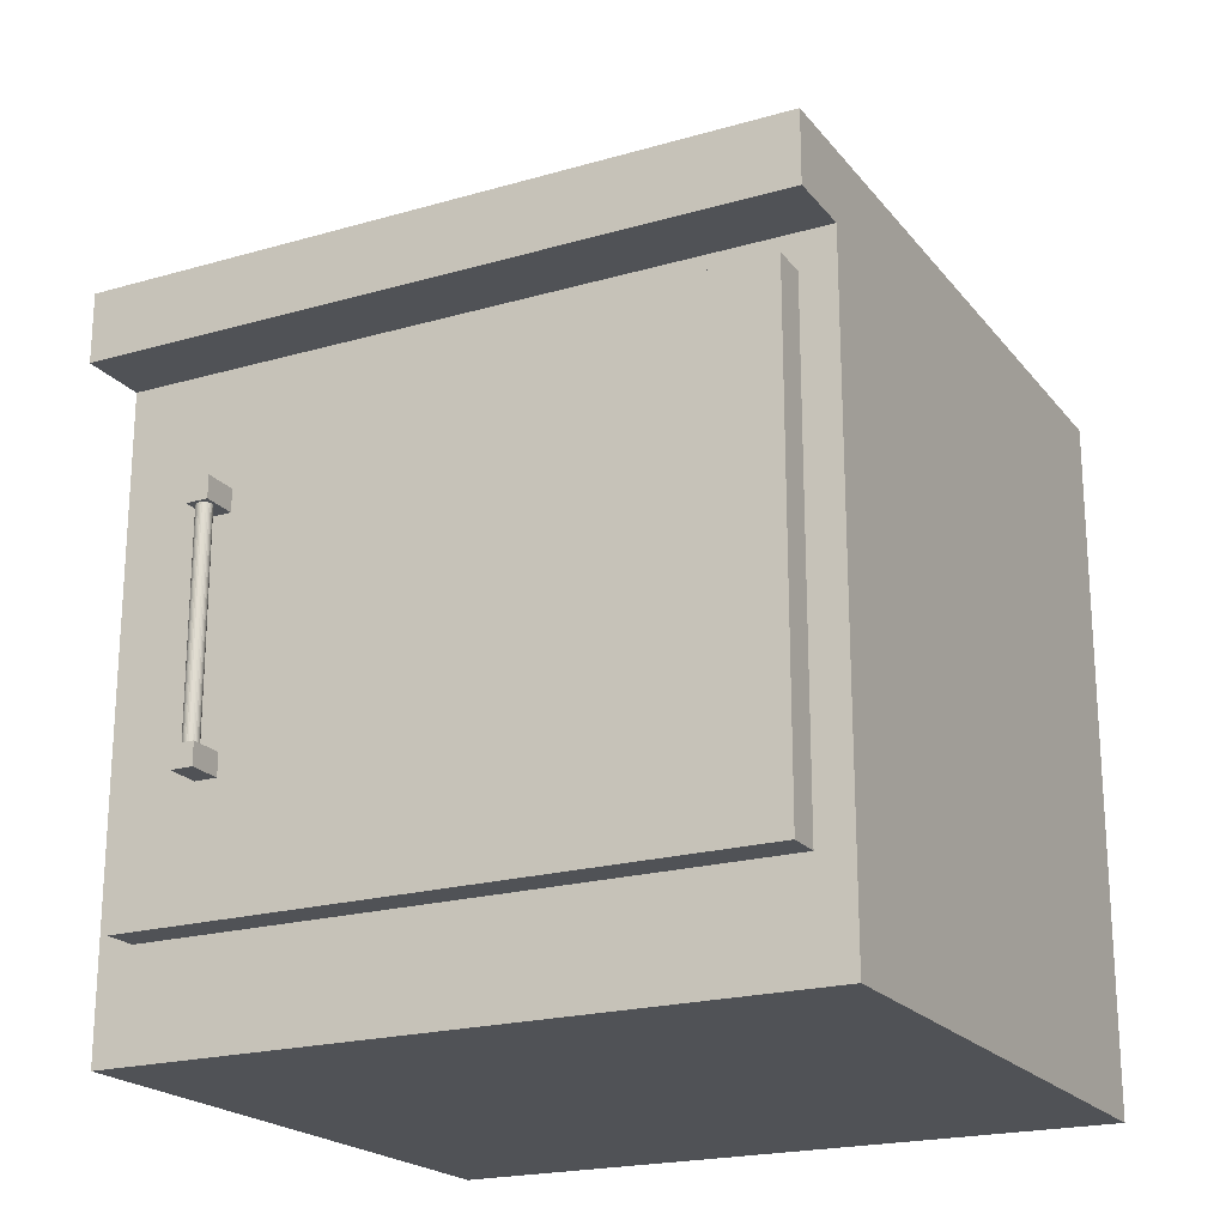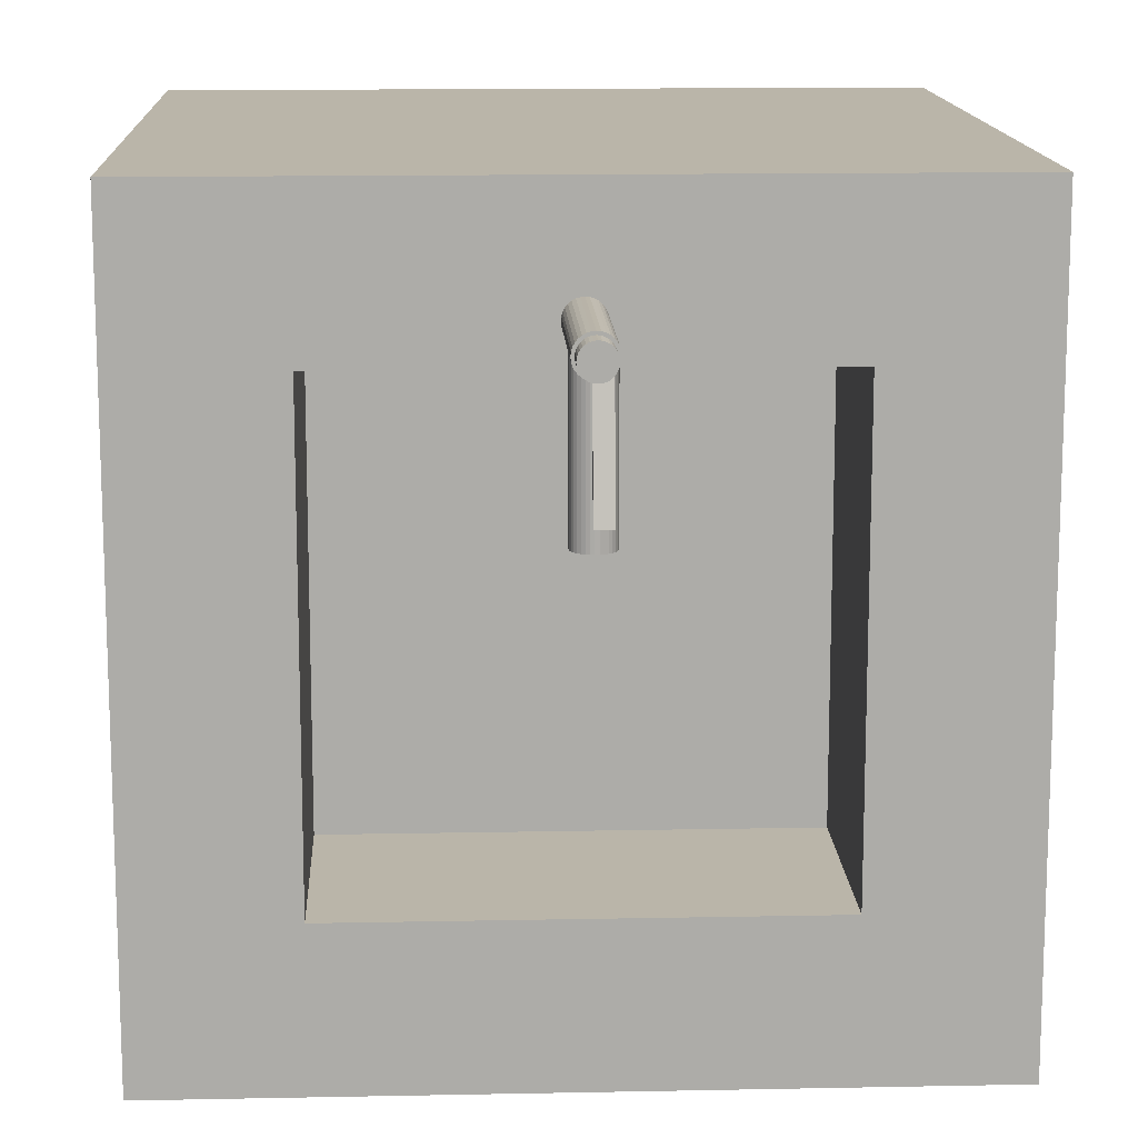
<metadata>
{"format":"obj","ext":"obj","renderer":"f3d","projection":"perspective","resolution":1024,"background":"white","views":[{"elev":-20.8,"azim":-152.6,"up":"+Y"},{"elev":13.6,"azim":177.4,"up":"+Z"}]}
</metadata>
<code>
o wash_Cylinder.001
v 1 0.8 -0.8
v -0.9 -0.7 -0.8
v -0.9 0.7 -0.8
v -0.9 -0.7 -0.9
v -0.9 0.7 -0.9
v 0.9 -0.7 -0.8
v 0.9 0.7 -0.8
v 0.9 -0.7 -0.9
v 0.9 0.7 -0.9
v -0.6 1 -0.6
v 1 0.8 -1
v 1 1 1
v -1 1 1
v -1 0.8 -1
v -1 1 -1
v -0.6 1 0.6
v 0.6 1 0.6
v 0.6 1 -0.6
v 1 1 -1
v -1 0.8 -0.8
v -1 -1 1
v 1 -1 -0.8
v -0.6 0.4 0.6
v -1 -1 -0.8
v -0.6 0.4 -0.6
v 1 -1 1
v 0.6 0.4 0.6
v 0.6 0.4 -0.6
v 0 1.4 0.3
v 0 1.4 0.7
v 0.009755 1.399 0.3
v 0.009755 1.399 0.7
v 0.01913 1.396 0.3
v 0.01913 1.396 0.7
v 0.02778 1.392 0.3
v 0.02778 1.392 0.7
v 0.03535 1.385 0.3
v 0.03535 1.385 0.7
v 0.04157 1.378 0.3
v 0.04157 1.378 0.7
v 0.04619 1.369 0.3
v 0.04619 1.369 0.7
v 0.04904 1.36 0.3
v 0.04904 1.36 0.7
v 0.05 1.35 0.3
v 0.05 1.35 0.7
v 0.04904 1.34 0.3
v 0.04904 1.34 0.7
v 0.04619 1.331 0.3
v 0.04619 1.331 0.7
v 0.04157 1.322 0.3
v 0.04157 1.322 0.7
v 0.03535 1.315 0.3
v 0.03535 1.315 0.7
v 0.02778 1.308 0.3
v 0.02778 1.308 0.7
v 0.01913 1.304 0.3
v 0.01913 1.304 0.7
v 0.009755 1.301 0.3
v 0.009755 1.301 0.7
v -0 1.3 0.3
v -0 1.3 0.7
v -0.009755 1.301 0.3
v -0.009755 1.301 0.7
v -0.01913 1.304 0.3
v -0.01913 1.304 0.7
v -0.02778 1.308 0.3
v -0.02778 1.308 0.7
v -0.03535 1.315 0.3
v -0.03535 1.315 0.7
v -0.04157 1.322 0.3
v -0.04157 1.322 0.7
v -0.04619 1.331 0.3
v -0.04619 1.331 0.7
v -0.04904 1.34 0.3
v -0.04904 1.34 0.7
v -0.05 1.35 0.3
v -0.05 1.35 0.7
v -0.04904 1.36 0.3
v -0.04904 1.36 0.7
v -0.04619 1.369 0.3
v -0.04619 1.369 0.7
v -0.04157 1.378 0.3
v -0.04157 1.378 0.7
v -0.03535 1.385 0.3
v -0.03535 1.385 0.7
v -0.02778 1.392 0.3
v -0.02778 1.392 0.7
v -0.01913 1.396 0.3
v -0.01913 1.396 0.7
v -0.009754 1.399 0.3
v -0.009754 1.399 0.7
v 0 1 0.65
v 0 1.435 0.65
v 0.009755 1 0.651
v 0.009755 1.435 0.651
v 0.01913 1 0.6538
v 0.01913 1.435 0.6538
v 0.02778 1 0.6584
v 0.02778 1.435 0.6584
v 0.03535 1 0.6646
v 0.03535 1.435 0.6646
v 0.04157 1 0.6722
v 0.04157 1.435 0.6722
v 0.04619 1 0.6809
v 0.04619 1.435 0.6809
v 0.04904 1 0.6902
v 0.04904 1.435 0.6902
v 0.05 1 0.7
v 0.05 1.435 0.7
v 0.04904 1 0.7098
v 0.04904 1.435 0.7098
v 0.04619 1 0.7191
v 0.04619 1.435 0.7191
v 0.04157 1 0.7278
v 0.04157 1.435 0.7278
v 0.03535 1 0.7354
v 0.03535 1.435 0.7354
v 0.02778 1 0.7416
v 0.02778 1.435 0.7416
v 0.01913 1 0.7462
v 0.01913 1.435 0.7462
v 0.009755 1 0.749
v 0.009755 1.435 0.749
v -0 1 0.75
v -0 1.435 0.75
v -0.009755 1 0.749
v -0.009755 1.435 0.749
v -0.01913 1 0.7462
v -0.01913 1.435 0.7462
v -0.02778 1 0.7416
v -0.02778 1.435 0.7416
v -0.03535 1 0.7354
v -0.03535 1.435 0.7354
v -0.04157 1 0.7278
v -0.04157 1.435 0.7278
v -0.04619 1 0.7191
v -0.04619 1.435 0.7191
v -0.04904 1 0.7098
v -0.04904 1.435 0.7098
v -0.05 1 0.7
v -0.05 1.435 0.7
v -0.04904 1 0.6902
v -0.04904 1.435 0.6902
v -0.04619 1 0.6809
v -0.04619 1.435 0.6809
v -0.04157 1 0.6722
v -0.04157 1.435 0.6722
v -0.03535 1 0.6646
v -0.03535 1.435 0.6646
v -0.02778 1 0.6584
v -0.02778 1.435 0.6584
v -0.01913 1 0.6538
v -0.01913 1.435 0.6538
v -0.009754 1 0.651
v -0.009754 1.435 0.651
v 0.001143 1.26 0.3535
v 0.001143 1.311 0.3535
v 0.006143 1.26 0.354
v 0.006143 1.311 0.354
v 0.01095 1.26 0.3555
v 0.01095 1.311 0.3555
v 0.01538 1.26 0.3578
v 0.01538 1.311 0.3578
v 0.01926 1.26 0.361
v 0.01926 1.311 0.361
v 0.02245 1.26 0.3649
v 0.02245 1.311 0.3649
v 0.02482 1.26 0.3693
v 0.02482 1.311 0.3693
v 0.02628 1.26 0.3741
v 0.02628 1.311 0.3741
v 0.02677 1.26 0.3791
v 0.02677 1.311 0.3791
v 0.02628 1.26 0.3841
v 0.02628 1.311 0.3841
v 0.02482 1.26 0.3889
v 0.02482 1.311 0.3889
v 0.02245 1.26 0.3934
v 0.02245 1.311 0.3934
v 0.01926 1.26 0.3973
v 0.01926 1.311 0.3973
v 0.01538 1.26 0.4004
v 0.01538 1.311 0.4004
v 0.01095 1.26 0.4028
v 0.01095 1.311 0.4028
v 0.006142 1.26 0.4043
v 0.006142 1.311 0.4043
v 0.001143 1.26 0.4048
v 0.001143 1.311 0.4048
v -0.003857 1.26 0.4043
v -0.003857 1.311 0.4043
v -0.008664 1.26 0.4028
v -0.008664 1.311 0.4028
v -0.0131 1.26 0.4004
v -0.0131 1.311 0.4004
v -0.01698 1.26 0.3973
v -0.01698 1.311 0.3973
v -0.02016 1.26 0.3934
v -0.02016 1.311 0.3934
v -0.02253 1.26 0.3889
v -0.02253 1.311 0.3889
v -0.02399 1.26 0.3841
v -0.02399 1.311 0.3841
v -0.02448 1.26 0.3791
v -0.02448 1.311 0.3791
v -0.02399 1.26 0.3741
v -0.02399 1.311 0.3741
v -0.02253 1.26 0.3693
v -0.02253 1.311 0.3693
v -0.02016 1.26 0.3649
v -0.02016 1.311 0.3649
v -0.01698 1.26 0.361
v -0.01698 1.311 0.361
v -0.0131 1.26 0.3578
v -0.0131 1.311 0.3578
v -0.008664 1.26 0.3555
v -0.008664 1.311 0.3555
v -0.003857 1.26 0.354
v -0.003857 1.311 0.354
v 0 1.435 0.658
v 0.0082 1.435 0.6588
v 0.01608 1.435 0.6612
v 0.02335 1.435 0.6651
v 0.02972 1.435 0.6703
v 0.03495 1.435 0.6766
v 0.03883 1.435 0.6839
v 0.04122 1.435 0.6918
v 0.04203 1.435 0.7
v 0.04122 1.435 0.7082
v 0.03883 1.435 0.7161
v 0.03495 1.435 0.7234
v 0.02972 1.435 0.7297
v 0.02335 1.435 0.7349
v 0.01608 1.435 0.7388
v 0.0082 1.435 0.7412
v -0 1.435 0.742
v -0.0082 1.435 0.7412
v -0.01608 1.435 0.7388
v -0.02335 1.435 0.7349
v -0.02972 1.435 0.7297
v -0.03495 1.435 0.7234
v -0.03883 1.435 0.7161
v -0.04122 1.435 0.7082
v -0.04203 1.435 0.7
v -0.04122 1.435 0.6918
v -0.03883 1.435 0.6839
v -0.03495 1.435 0.6766
v -0.02972 1.435 0.6703
v -0.02335 1.435 0.6651
v -0.01608 1.435 0.6612
v -0.0082 1.435 0.6588
v 0 1.498 0.658
v 0.0082 1.498 0.6588
v 0.01608 1.498 0.6612
v 0.02335 1.498 0.6651
v 0.02972 1.498 0.6703
v 0.03495 1.498 0.6766
v 0.03883 1.498 0.6839
v 0.04122 1.498 0.6918
v 0.04203 1.498 0.7
v 0.04122 1.498 0.7082
v 0.03883 1.498 0.7161
v 0.03495 1.498 0.7234
v 0.02972 1.498 0.7297
v 0.02335 1.498 0.7349
v 0.01608 1.498 0.7388
v 0.0082 1.498 0.7412
v -0 1.498 0.742
v -0.0082 1.498 0.7412
v -0.01608 1.498 0.7388
v -0.02335 1.498 0.7349
v -0.02972 1.498 0.7297
v -0.03495 1.498 0.7234
v -0.03883 1.498 0.7161
v -0.04122 1.498 0.7082
v -0.04203 1.498 0.7
v -0.04122 1.498 0.6918
v -0.03883 1.498 0.6839
v -0.03495 1.498 0.6766
v -0.02972 1.498 0.6703
v -0.02335 1.498 0.6651
v -0.01608 1.498 0.6612
v -0.0082 1.498 0.6588
v -0.03232 1.467 0.6954
v -0.03232 1.483 0.6986
v -0.03232 1.532 0.3812
v -0.03232 1.548 0.3844
v 0.01082 1.467 0.6954
v 0.01082 1.483 0.6986
v 0.01082 1.532 0.3812
v 0.01082 1.548 0.3844
v 0.6034 0.3431 -0.8973
v 0.6034 0.4076 -0.8973
v 0.6034 0.3431 -1.001
v 0.6034 0.4076 -1.001
v 0.6679 0.3431 -0.8973
v 0.6679 0.4076 -0.8973
v 0.6679 0.3431 -1.001
v 0.6679 0.4076 -1.001
v 0.6034 -0.3464 -0.8973
v 0.6034 -0.2818 -0.8973
v 0.6034 -0.3464 -1.001
v 0.6034 -0.2818 -1.001
v 0.6679 -0.3464 -0.8973
v 0.6679 -0.2818 -0.8973
v 0.6679 -0.3464 -1.001
v 0.6679 -0.2818 -1.001
v 0.6347 -0.3288 -0.9917
v 0.6347 0.3858 -0.9917
v 0.639 -0.3288 -0.9913
v 0.639 0.3858 -0.9913
v 0.6432 -0.3288 -0.99
v 0.6432 0.3858 -0.99
v 0.647 -0.3288 -0.9879
v 0.647 0.3858 -0.9879
v 0.6504 -0.3288 -0.9852
v 0.6504 0.3858 -0.9852
v 0.6532 -0.3288 -0.9818
v 0.6532 0.3858 -0.9818
v 0.6552 -0.3288 -0.9779
v 0.6552 0.3858 -0.9779
v 0.6565 -0.3288 -0.9738
v 0.6565 0.3858 -0.9738
v 0.6569 -0.3288 -0.9694
v 0.6569 0.3858 -0.9694
v 0.6565 -0.3288 -0.9651
v 0.6565 0.3858 -0.9651
v 0.6552 -0.3288 -0.9609
v 0.6552 0.3858 -0.9609
v 0.6532 -0.3288 -0.957
v 0.6532 0.3858 -0.957
v 0.6504 -0.3288 -0.9537
v 0.6504 0.3858 -0.9537
v 0.647 -0.3288 -0.9509
v 0.647 0.3858 -0.9509
v 0.6432 -0.3288 -0.9488
v 0.6432 0.3858 -0.9488
v 0.639 -0.3288 -0.9476
v 0.639 0.3858 -0.9476
v 0.6347 -0.3288 -0.9471
v 0.6347 0.3858 -0.9471
v 0.6303 -0.3288 -0.9476
v 0.6303 0.3858 -0.9476
v 0.6261 -0.3288 -0.9488
v 0.6261 0.3858 -0.9488
v 0.6223 -0.3288 -0.9509
v 0.6223 0.3858 -0.9509
v 0.6189 -0.3288 -0.9537
v 0.6189 0.3858 -0.9537
v 0.6161 -0.3288 -0.957
v 0.6161 0.3858 -0.957
v 0.6141 -0.3288 -0.9609
v 0.6141 0.3858 -0.9609
v 0.6128 -0.3288 -0.9651
v 0.6128 0.3858 -0.9651
v 0.6124 -0.3288 -0.9694
v 0.6124 0.3858 -0.9694
v 0.6128 -0.3288 -0.9738
v 0.6128 0.3858 -0.9738
v 0.6141 -0.3288 -0.9779
v 0.6141 0.3858 -0.9779
v 0.6161 -0.3288 -0.9818
v 0.6161 0.3858 -0.9818
v 0.6189 -0.3288 -0.9852
v 0.6189 0.3858 -0.9852
v 0.6223 -0.3288 -0.9879
v 0.6223 0.3858 -0.9879
v 0.6261 -0.3288 -0.99
v 0.6261 0.3858 -0.99
v 0.6303 -0.3288 -0.9913
v 0.6303 0.3858 -0.9913
f 5 2 3
f 9 4 5
f 7 8 9
f 1 6 7
f 4 6 2
f 9 3 7
f 24 6 22
f 19 14 15
f 15 20 13
f 1 19 12
f 22 21 24
f 2 20 3
f 14 1 20
f 3 1 7
f 21 12 13
f 294 295 293
f 296 299 295
f 300 297 299
f 298 293 297
f 299 293 295
f 296 298 300
f 302 303 301
f 304 307 303
f 308 305 307
f 306 301 305
f 307 301 303
f 304 306 308
f 346 330 314
f 339 363 371
f 5 4 2
f 9 8 4
f 7 6 8
f 1 22 6
f 4 8 6
f 9 5 3
f 24 2 6
f 19 11 14
f 21 13 20
f 15 14 20
f 20 24 21
f 26 22 1
f 1 11 19
f 12 26 1
f 22 26 21
f 2 24 20
f 14 11 1
f 3 20 1
f 21 26 12
f 294 296 295
f 296 300 299
f 300 298 297
f 298 294 293
f 299 297 293
f 296 294 298
f 302 304 303
f 304 308 307
f 308 306 305
f 306 302 301
f 307 305 301
f 304 302 306
f 314 312 310
f 310 372 314
f 370 368 366
f 366 364 362
f 362 360 358
f 358 356 362
f 354 352 350
f 350 348 346
f 346 344 338
f 342 340 338
f 338 336 334
f 334 332 330
f 330 328 322
f 326 324 322
f 322 320 318
f 318 316 314
f 314 372 370
f 370 366 314
f 362 356 354
f 354 350 346
f 344 342 338
f 338 334 346
f 328 326 322
f 322 318 330
f 314 366 362
f 362 354 346
f 346 334 330
f 330 318 314
f 314 362 346
f 371 309 311
f 311 313 371
f 315 317 323
f 319 321 323
f 323 325 327
f 327 329 331
f 331 333 339
f 335 337 339
f 339 341 343
f 343 345 347
f 347 349 355
f 351 353 355
f 355 357 359
f 359 361 355
f 363 365 371
f 367 369 371
f 371 313 315
f 317 319 323
f 323 327 339
f 333 335 339
f 339 343 355
f 349 351 355
f 355 361 363
f 365 367 371
f 371 315 339
f 327 331 339
f 343 347 355
f 355 363 339
f 315 323 339
f 28 23 27
f 27 16 17
f 28 10 25
f 12 18 17
f 17 28 27
f 25 16 23
f 10 13 16
f 19 10 18
f 17 13 12
f 30 31 29
f 32 33 31
f 34 35 33
f 36 37 35
f 38 39 37
f 40 41 39
f 42 43 41
f 44 45 43
f 46 47 45
f 48 49 47
f 50 51 49
f 52 53 51
f 54 55 53
f 56 57 55
f 58 59 57
f 60 61 59
f 62 63 61
f 64 65 63
f 66 67 65
f 68 69 67
f 70 71 69
f 72 73 71
f 74 75 73
f 76 77 75
f 78 79 77
f 80 81 79
f 82 83 81
f 84 85 83
f 86 87 85
f 88 89 87
f 66 50 34
f 92 29 91
f 90 91 89
f 67 75 91
f 94 95 93
f 96 97 95
f 98 99 97
f 100 101 99
f 102 103 101
f 104 105 103
f 106 107 105
f 108 109 107
f 110 111 109
f 112 113 111
f 114 115 113
f 116 117 115
f 118 119 117
f 120 121 119
f 122 123 121
f 124 125 123
f 126 127 125
f 128 129 127
f 130 131 129
f 132 133 131
f 134 135 133
f 136 137 135
f 138 139 137
f 140 141 139
f 142 143 141
f 144 145 143
f 146 147 145
f 148 149 147
f 150 151 149
f 152 153 151
f 110 230 112
f 156 93 155
f 153 156 155
f 123 139 107
f 158 159 157
f 160 161 159
f 162 163 161
f 164 165 163
f 166 167 165
f 168 169 167
f 170 171 169
f 172 173 171
f 173 176 175
f 176 177 175
f 178 179 177
f 180 181 179
f 182 183 181
f 184 185 183
f 186 187 185
f 188 189 187
f 190 191 189
f 192 193 191
f 194 195 193
f 196 197 195
f 198 199 197
f 200 201 199
f 202 203 201
f 204 205 203
f 206 207 205
f 208 209 207
f 210 211 209
f 212 213 211
f 214 215 213
f 216 217 215
f 194 170 162
f 218 219 217
f 220 157 219
f 187 203 219
f 229 262 230
f 130 238 239
f 146 248 148
f 102 226 104
f 120 235 122
f 140 243 244
f 96 221 222
f 156 221 94
f 112 231 114
f 130 240 132
f 148 249 150
f 106 226 227
f 124 235 236
f 142 244 245
f 96 223 98
f 114 232 116
f 132 241 134
f 150 250 152
f 106 228 108
f 126 236 237
f 144 245 246
f 98 224 100
f 118 232 233
f 134 242 136
f 152 251 154
f 108 229 110
f 126 238 128
f 144 247 146
f 100 225 102
f 120 233 234
f 138 242 243
f 156 251 252
f 271 259 255
f 243 276 244
f 230 263 231
f 244 277 245
f 231 264 232
f 245 278 246
f 232 265 233
f 246 279 247
f 233 266 234
f 247 280 248
f 234 267 235
f 221 254 222
f 248 281 249
f 235 268 236
f 222 255 223
f 249 282 250
f 236 269 237
f 223 256 224
f 250 283 251
f 237 270 238
f 224 257 225
f 251 284 252
f 238 271 239
f 225 258 226
f 252 253 221
f 239 272 240
f 226 259 227
f 240 273 241
f 227 260 228
f 241 274 242
f 228 261 229
f 242 275 243
f 286 287 285
f 288 291 287
f 291 290 289
f 290 285 289
f 291 285 287
f 288 290 292
f 310 311 309
f 312 313 311
f 314 315 313
f 316 317 315
f 318 319 317
f 320 321 319
f 322 323 321
f 324 325 323
f 326 327 325
f 328 329 327
f 330 331 329
f 332 333 331
f 334 335 333
f 336 337 335
f 338 339 337
f 340 341 339
f 342 343 341
f 344 345 343
f 346 347 345
f 348 349 347
f 350 351 349
f 352 353 351
f 354 355 353
f 356 357 355
f 358 359 357
f 360 361 359
f 362 363 361
f 364 365 363
f 366 367 365
f 368 369 367
f 370 371 369
f 372 309 371
f 28 25 23
f 27 23 16
f 28 18 10
f 12 19 18
f 17 18 28
f 25 10 16
f 10 15 13
f 19 15 10
f 17 16 13
f 30 32 31
f 32 34 33
f 34 36 35
f 36 38 37
f 38 40 39
f 40 42 41
f 42 44 43
f 44 46 45
f 46 48 47
f 48 50 49
f 50 52 51
f 52 54 53
f 54 56 55
f 56 58 57
f 58 60 59
f 60 62 61
f 62 64 63
f 64 66 65
f 66 68 67
f 68 70 69
f 70 72 71
f 72 74 73
f 74 76 75
f 76 78 77
f 78 80 79
f 80 82 81
f 82 84 83
f 84 86 85
f 86 88 87
f 88 90 89
f 34 32 30
f 30 92 90
f 90 88 86
f 86 84 82
f 82 80 78
f 78 76 74
f 74 72 70
f 70 68 66
f 66 64 62
f 62 60 58
f 58 56 54
f 54 52 50
f 50 48 46
f 46 44 42
f 42 40 38
f 38 36 34
f 34 30 90
f 90 86 82
f 82 78 74
f 74 70 66
f 66 62 50
f 58 54 50
f 50 46 42
f 42 38 34
f 34 90 66
f 82 74 66
f 62 58 50
f 50 42 34
f 90 82 66
f 92 30 29
f 90 92 91
f 91 29 31
f 31 33 91
f 35 37 39
f 39 41 43
f 43 45 51
f 47 49 51
f 51 53 55
f 55 57 51
f 59 61 67
f 63 65 67
f 67 69 71
f 71 73 75
f 75 77 79
f 79 81 83
f 83 85 87
f 87 89 83
f 91 33 35
f 35 39 91
f 45 47 51
f 51 57 59
f 61 63 67
f 67 71 75
f 75 79 91
f 83 89 91
f 91 39 43
f 43 51 59
f 59 67 91
f 79 83 91
f 91 43 59
f 94 96 95
f 96 98 97
f 98 100 99
f 100 102 101
f 102 104 103
f 104 106 105
f 106 108 107
f 108 110 109
f 110 112 111
f 112 114 113
f 114 116 115
f 116 118 117
f 118 120 119
f 120 122 121
f 122 124 123
f 124 126 125
f 126 128 127
f 128 130 129
f 130 132 131
f 132 134 133
f 134 136 135
f 136 138 137
f 138 140 139
f 140 142 141
f 142 144 143
f 144 146 145
f 146 148 147
f 148 150 149
f 150 152 151
f 152 154 153
f 110 229 230
f 156 94 93
f 153 154 156
f 155 93 99
f 95 97 99
f 99 101 107
f 103 105 107
f 107 109 111
f 111 113 115
f 115 117 119
f 119 121 123
f 123 125 127
f 127 129 123
f 131 133 135
f 135 137 139
f 139 141 143
f 143 145 139
f 147 149 151
f 151 153 155
f 93 95 99
f 101 103 107
f 107 111 115
f 115 119 107
f 123 129 131
f 131 135 123
f 139 145 147
f 147 151 139
f 155 99 107
f 107 119 123
f 123 135 139
f 139 151 155
f 155 107 139
f 158 160 159
f 160 162 161
f 162 164 163
f 164 166 165
f 166 168 167
f 168 170 169
f 170 172 171
f 172 174 173
f 173 174 176
f 176 178 177
f 178 180 179
f 180 182 181
f 182 184 183
f 184 186 185
f 186 188 187
f 188 190 189
f 190 192 191
f 192 194 193
f 194 196 195
f 196 198 197
f 198 200 199
f 200 202 201
f 202 204 203
f 204 206 205
f 206 208 207
f 208 210 209
f 210 212 211
f 212 214 213
f 214 216 215
f 216 218 217
f 162 160 158
f 158 220 162
f 218 216 214
f 214 212 210
f 210 208 206
f 206 204 202
f 202 200 194
f 198 196 194
f 194 192 190
f 190 188 186
f 186 184 182
f 182 180 186
f 178 176 170
f 174 172 170
f 170 168 166
f 166 164 170
f 162 220 218
f 218 214 162
f 210 206 194
f 200 198 194
f 194 190 178
f 186 180 178
f 176 174 170
f 170 164 162
f 162 214 210
f 206 202 194
f 190 186 178
f 178 170 194
f 162 210 194
f 218 220 219
f 220 158 157
f 219 157 159
f 159 161 163
f 163 165 167
f 167 169 171
f 171 173 175
f 175 177 179
f 179 181 183
f 183 185 187
f 187 189 195
f 191 193 195
f 195 197 203
f 199 201 203
f 203 205 207
f 207 209 211
f 211 213 219
f 215 217 219
f 219 159 163
f 163 167 171
f 171 175 179
f 179 183 187
f 189 191 195
f 197 199 203
f 203 207 219
f 213 215 219
f 219 163 171
f 171 179 219
f 187 195 203
f 207 211 219
f 219 179 187
f 229 261 262
f 130 128 238
f 146 247 248
f 102 225 226
f 120 234 235
f 140 138 243
f 96 94 221
f 156 252 221
f 112 230 231
f 130 239 240
f 148 248 249
f 106 104 226
f 124 122 235
f 142 140 244
f 96 222 223
f 114 231 232
f 132 240 241
f 150 249 250
f 106 227 228
f 126 124 236
f 144 142 245
f 98 223 224
f 118 116 232
f 134 241 242
f 152 250 251
f 108 228 229
f 126 237 238
f 144 246 247
f 100 224 225
f 120 118 233
f 138 136 242
f 156 154 251
f 255 254 253
f 253 284 255
f 283 282 281
f 281 280 283
f 279 278 277
f 277 276 279
f 275 274 271
f 273 272 271
f 271 270 269
f 269 268 267
f 267 266 263
f 265 264 263
f 263 262 261
f 261 260 259
f 259 258 255
f 257 256 255
f 255 284 283
f 283 280 279
f 279 276 275
f 274 273 271
f 271 269 263
f 266 265 263
f 263 261 259
f 258 257 255
f 255 283 271
f 279 275 271
f 269 267 263
f 263 259 271
f 283 279 271
f 243 275 276
f 230 262 263
f 244 276 277
f 231 263 264
f 245 277 278
f 232 264 265
f 246 278 279
f 233 265 266
f 247 279 280
f 234 266 267
f 221 253 254
f 248 280 281
f 235 267 268
f 222 254 255
f 249 281 282
f 236 268 269
f 223 255 256
f 250 282 283
f 237 269 270
f 224 256 257
f 251 283 284
f 238 270 271
f 225 257 258
f 252 284 253
f 239 271 272
f 226 258 259
f 240 272 273
f 227 259 260
f 241 273 274
f 228 260 261
f 242 274 275
f 286 288 287
f 288 292 291
f 291 292 290
f 290 286 285
f 291 289 285
f 288 286 290
f 310 312 311
f 312 314 313
f 314 316 315
f 316 318 317
f 318 320 319
f 320 322 321
f 322 324 323
f 324 326 325
f 326 328 327
f 328 330 329
f 330 332 331
f 332 334 333
f 334 336 335
f 336 338 337
f 338 340 339
f 340 342 341
f 342 344 343
f 344 346 345
f 346 348 347
f 348 350 349
f 350 352 351
f 352 354 353
f 354 356 355
f 356 358 357
f 358 360 359
f 360 362 361
f 362 364 363
f 364 366 365
f 366 368 367
f 368 370 369
f 370 372 371
f 372 310 309

</code>
